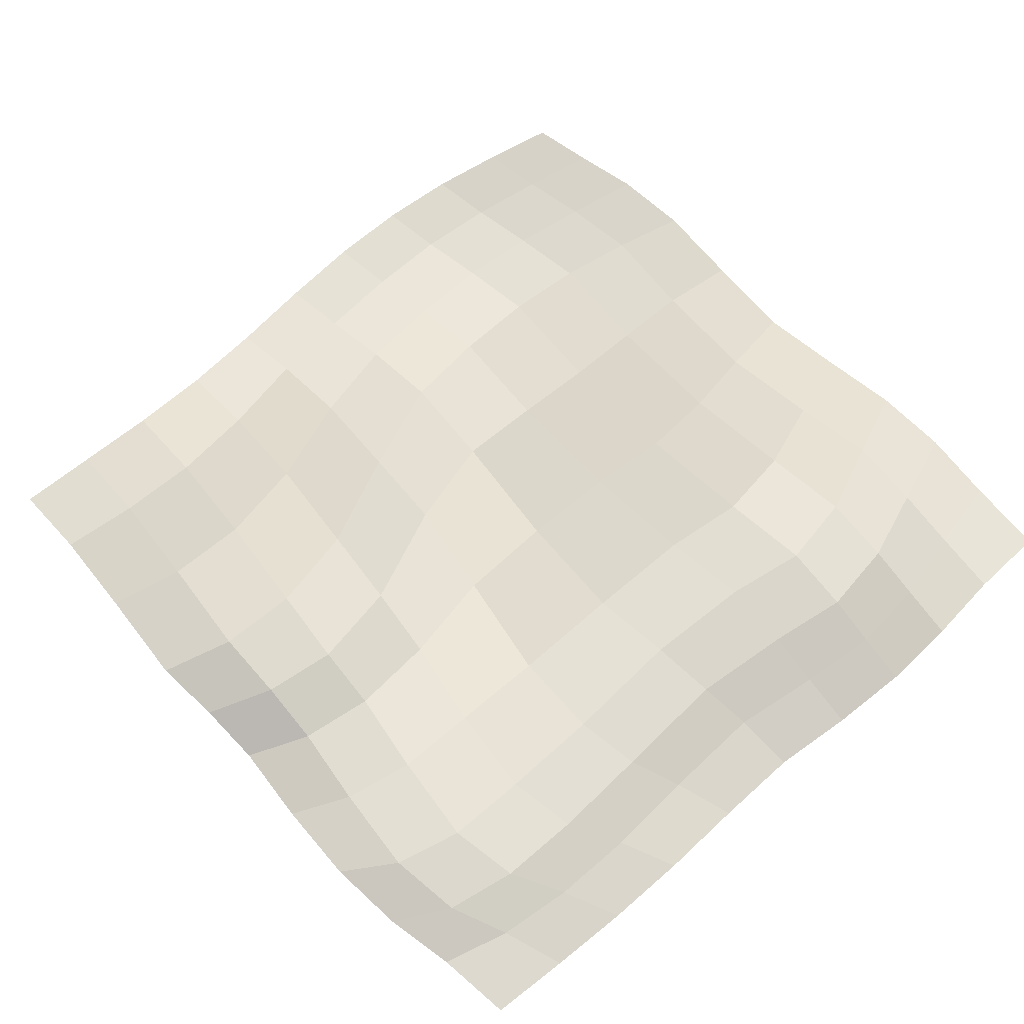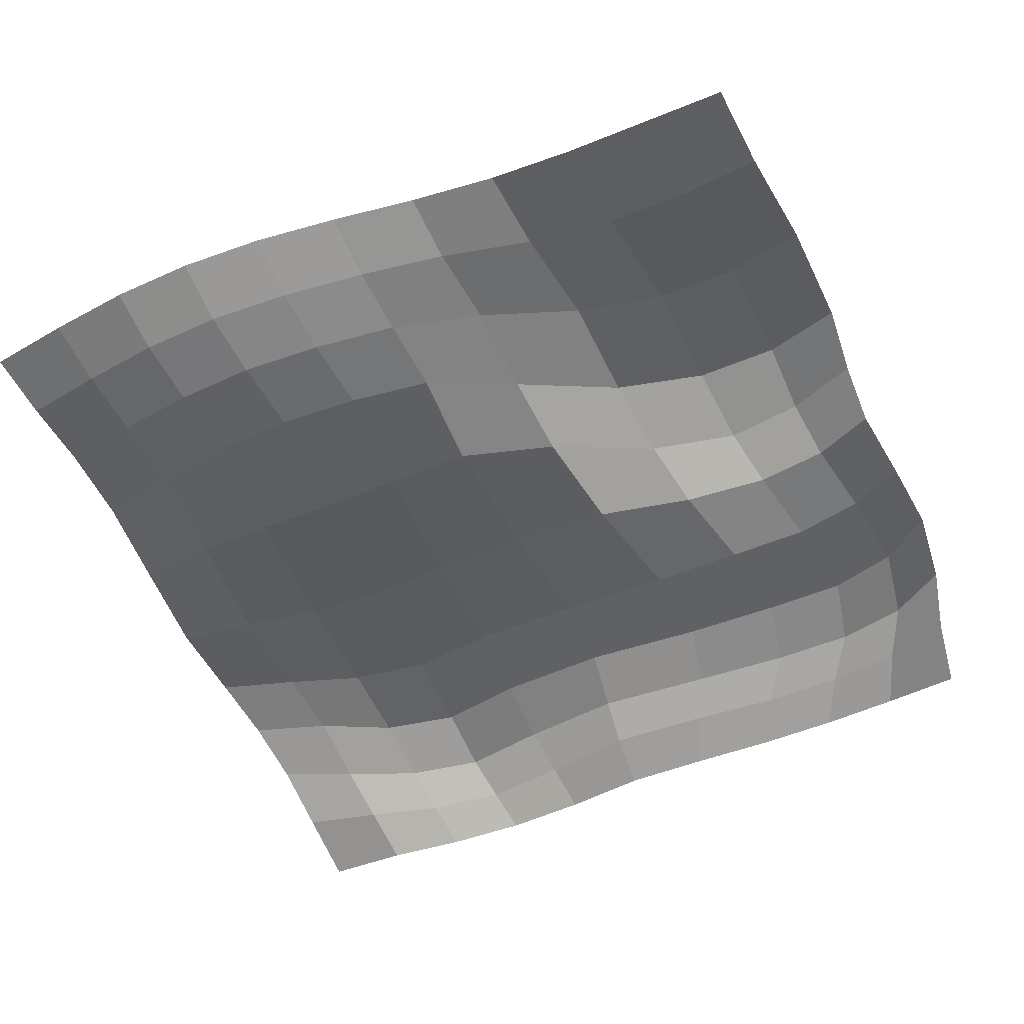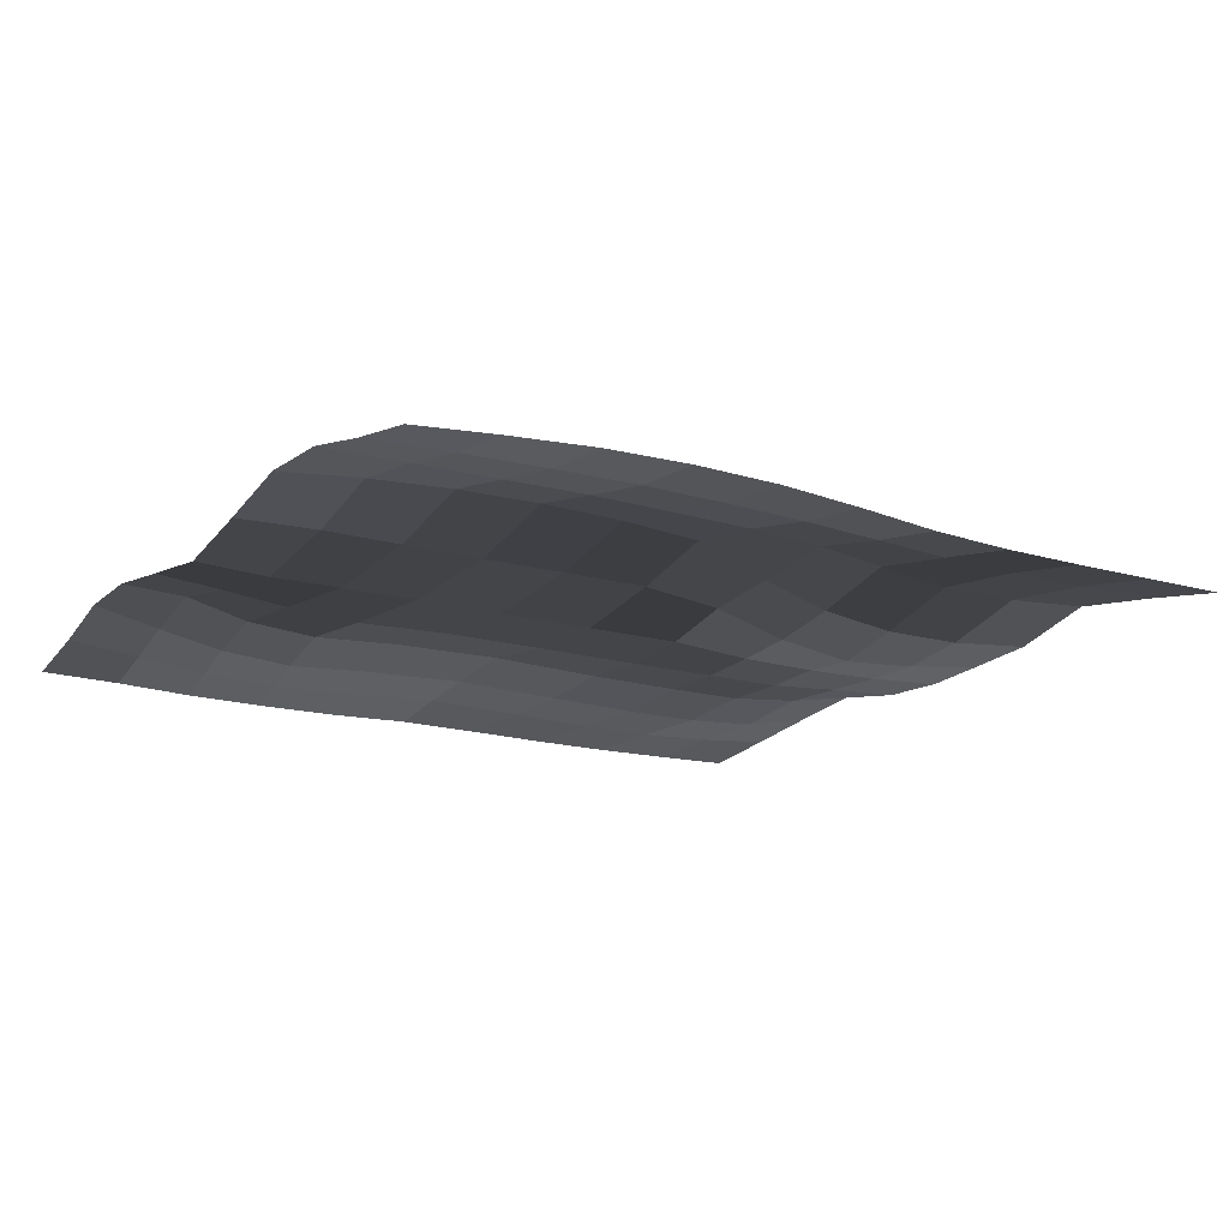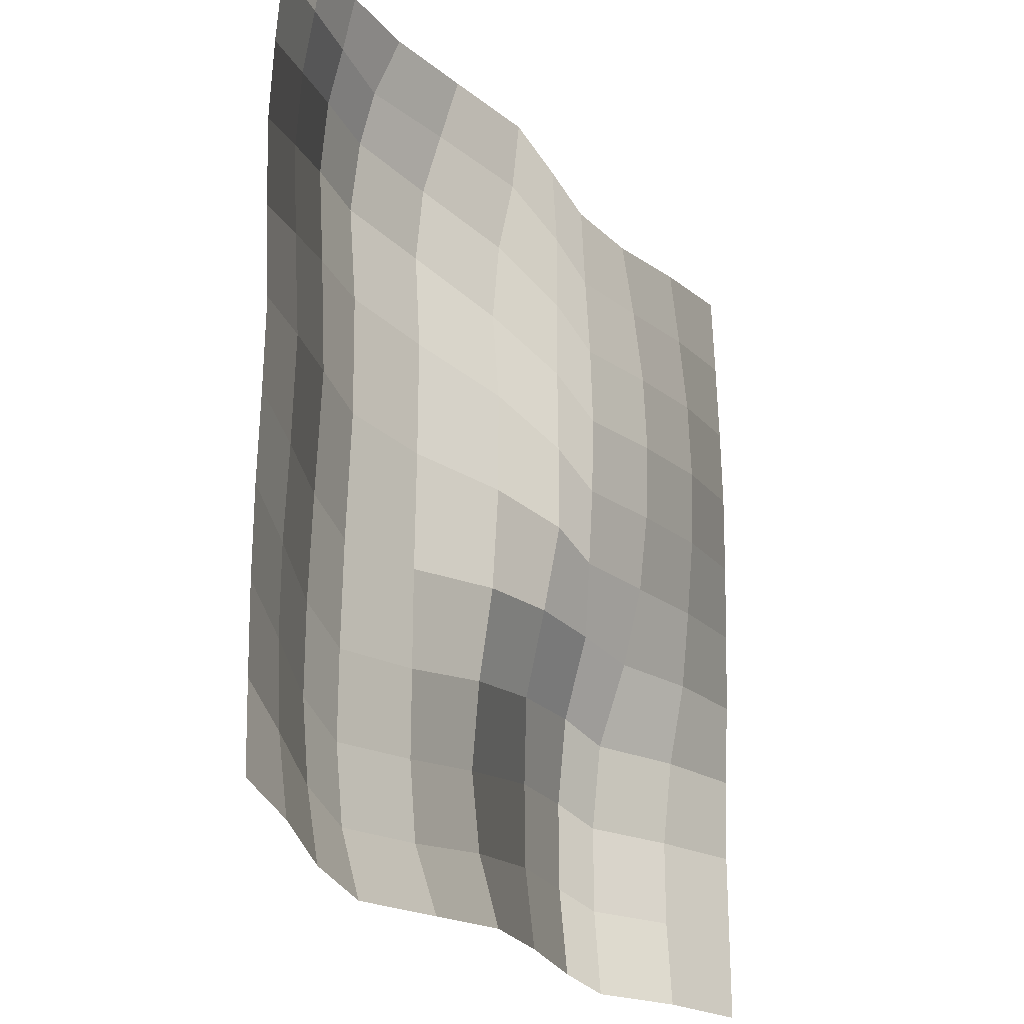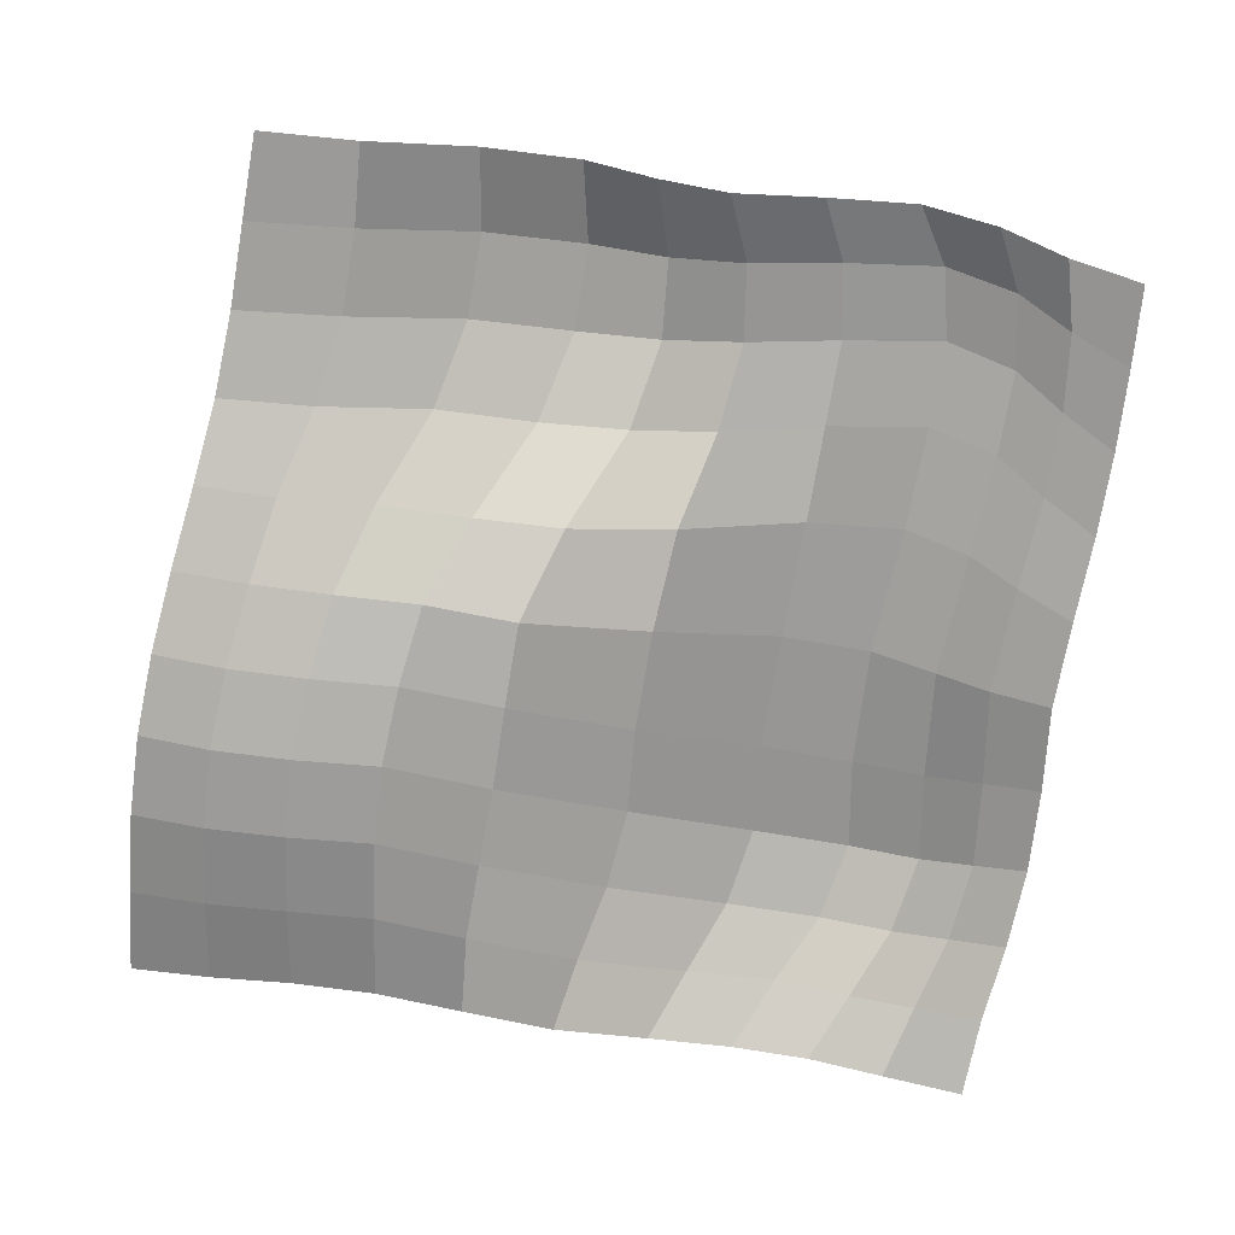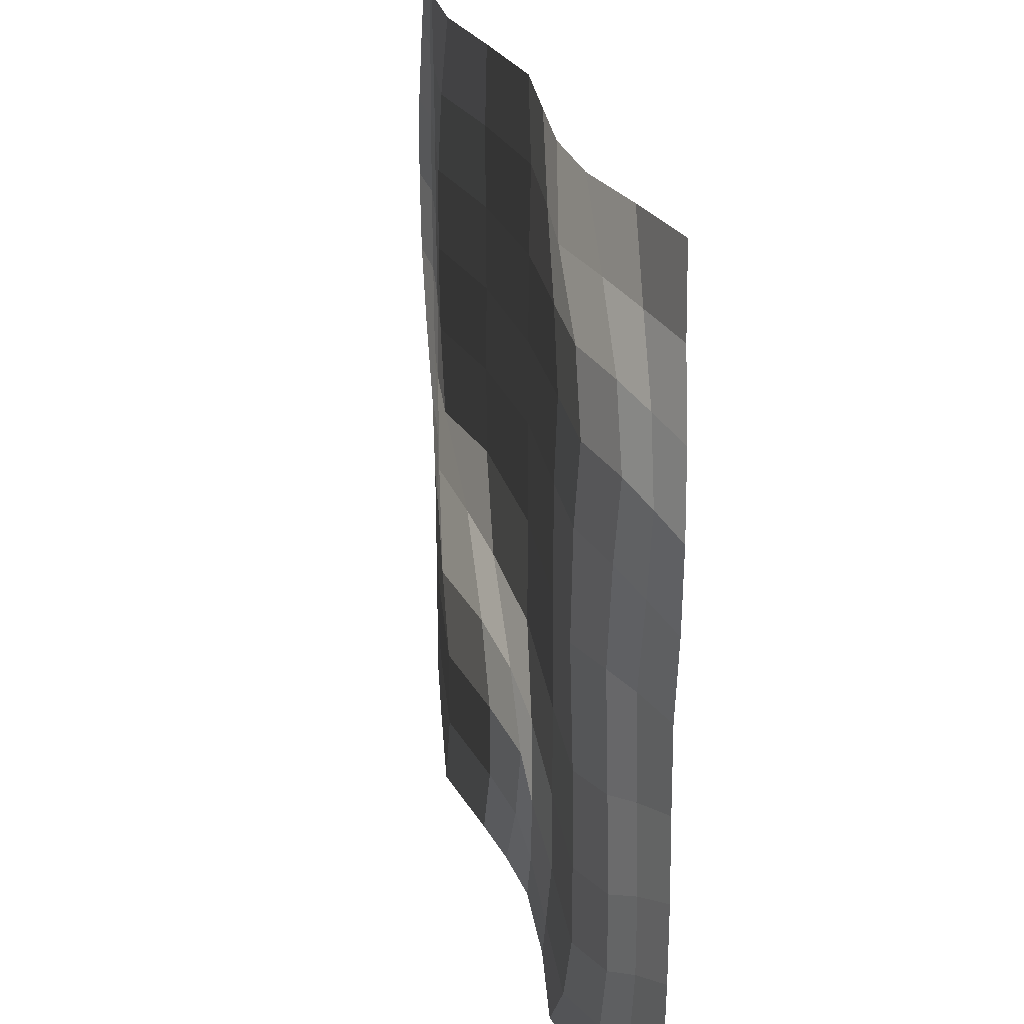
<metadata>
{"format":"obj","ext":"obj","renderer":"f3d","projection":"perspective","resolution":1024,"background":"white","views":[{"elev":58.8,"azim":-132.2,"up":"+Y"},{"elev":-55.4,"azim":113.1,"up":"+Y"},{"elev":-16.1,"azim":59.0,"up":"+Y"},{"elev":-25.7,"azim":-59.5,"up":"+Z"},{"elev":-74.9,"azim":170.3,"up":"+Y"},{"elev":26.6,"azim":-105.0,"up":"+Z"}]}
</metadata>
<code>
o Plane_Plane.001
v -3.9 0.3018 3.9
v 4.026 0.2917 3.943
v -3.901 0.3017 -3.901
v 3.9 0.3018 -3.9
v -3.146 0.4409 3.905
v -2.44 0.6024 3.919
v -1.696 0.6133 3.926
v -0.8769 0.4938 3.92
v 0.02796 0.3635 3.923
v 0.9058 0.4914 3.943
v 1.744 0.6315 3.963
v 2.546 0.585 3.971
v 3.304 0.4145 3.963
v 3.013 0.4813 -3.949
v 1.991 0.6774 -4.058
v 1.086 0.5112 -4.114
v 0.4233 0.454 -4.065
v -0.2199 0.4209 -4.054
v -1.045 0.5011 -4.149
v -1.9 0.6699 -4.218
v -2.605 0.5709 -4.149
v -3.224 0.4227 -3.997
v -3.94 0.2951 -3.157
v -3.968 0.2919 -2.403
v -3.968 0.2919 -1.623
v -3.94 0.2951 -0.8171
v -3.926 0.2973 0.004818
v -4 0.2903 0.7992
v -4.037 0.2929 1.586
v -4 0.2903 2.359
v -3.926 0.2973 3.125
v 4.13 0.3171 3.199
v 4.213 0.3361 2.447
v 4.244 0.3394 1.678
v 4.213 0.3361 0.8872
v 4.13 0.3171 0.07877
v 4.026 0.2917 -0.737
v 3.937 0.2952 -1.548
v 3.9 0.3018 -2.34
v 3.9 0.3018 -3.12
v -3.3 0.4147 3.155
v -3.473 0.3888 2.408
v -3.547 0.3752 1.642
v -3.473 0.3888 0.8478
v -3.361 0.4081 -0.02248
v -3.401 0.4015 -1.014
v -3.46 0.3921 -1.878
v -3.46 0.3921 -2.658
v -3.385 0.404 -3.369
v -2.693 0.5413 3.188
v -2.946 0.4932 2.457
v -3.055 0.471 1.697
v -2.946 0.4932 0.8964
v -2.856 0.5028 -0.08508
v -2.931 0.4953 -1.221
v -2.985 0.4871 -2.164
v -2.985 0.487 -2.944
v -2.867 0.5013 -3.614
v -1.987 0.6773 3.202
v -2.275 0.6177 2.478
v -2.406 0.6045 1.723
v -2.283 0.6173 0.9105
v -2.247 0.6238 -0.1616
v -2.325 0.6112 -1.342
v -2.35 0.6086 -2.3
v -2.35 0.6086 -3.08
v -2.205 0.6362 -3.724
v -1.124 0.5214 3.191
v -1.379 0.5347 2.459
v -1.489 0.5268 1.699
v -1.404 0.5299 0.8754
v -1.405 0.5294 -0.1878
v -1.426 0.5276 -1.272
v -1.425 0.5276 -2.164
v -1.425 0.5276 -2.944
v -1.307 0.544 -3.614
v -0.08067 0.3692 3.189
v -0.2324 0.4265 2.449
v -0.2999 0.4488 1.686
v -0.2325 0.4265 0.8859
v -0.2314 0.4262 -0.06066
v -0.2896 0.4475 -1.03
v -0.4864 0.4573 -1.964
v -0.5672 0.4723 -2.789
v -0.4698 0.4554 -3.478
v 0.9804 0.4903 3.203
v 0.975 0.4897 2.46
v 0.9634 0.489 1.696
v 0.9779 0.4904 0.9012
v 0.9804 0.4903 0.08174
v 0.7058 0.5007 -0.8548
v 0.2891 0.4475 -1.851
v 0.148 0.3871 -2.702
v 0.2159 0.4182 -3.418
v 1.873 0.6658 3.227
v 1.975 0.677 2.483
v 2.016 0.6772 1.716
v 1.975 0.677 0.9225
v 1.872 0.6658 0.1071
v 1.549 0.5394 -0.8022
v 1.105 0.5159 -1.769
v 0.9169 0.4903 -2.633
v 0.9225 0.4899 -3.408
v 2.684 0.5432 3.238
v 2.796 0.5111 2.496
v 2.842 0.5043 1.732
v 2.796 0.5111 0.9364
v 2.684 0.5432 0.118
v 2.429 0.6035 -0.7613
v 2.042 0.6754 -1.7
v 1.866 0.6643 -2.554
v 1.866 0.6643 -3.334
v 3.433 0.3969 3.227
v 3.536 0.3769 2.483
v 3.576 0.3706 1.716
v 3.536 0.3769 0.9225
v 3.433 0.3969 0.1071
v 3.296 0.4144 -0.7206
v 3.077 0.4638 -1.587
v 2.952 0.4923 -2.416
v 2.951 0.4921 -3.197
f 121 40 4 14
f 23 49 22 3
f 49 58 21 22
f 58 67 20 21
f 67 76 19 20
f 76 85 18 19
f 85 94 17 18
f 94 103 16 17
f 103 112 15 16
f 112 121 14 15
f 12 13 113 104
f 104 113 114 105
f 105 114 115 106
f 106 115 116 107
f 107 116 117 108
f 108 117 118 109
f 109 118 119 110
f 110 119 120 111
f 111 120 121 112
f 11 12 104 95
f 95 104 105 96
f 96 105 106 97
f 97 106 107 98
f 98 107 108 99
f 99 108 109 100
f 100 109 110 101
f 101 110 111 102
f 102 111 112 103
f 10 11 95 86
f 86 95 96 87
f 87 96 97 88
f 88 97 98 89
f 89 98 99 90
f 90 99 100 91
f 91 100 101 92
f 92 101 102 93
f 93 102 103 94
f 9 10 86 77
f 77 86 87 78
f 78 87 88 79
f 79 88 89 80
f 80 89 90 81
f 81 90 91 82
f 82 91 92 83
f 83 92 93 84
f 84 93 94 85
f 8 9 77 68
f 68 77 78 69
f 69 78 79 70
f 70 79 80 71
f 71 80 81 72
f 72 81 82 73
f 73 82 83 74
f 74 83 84 75
f 75 84 85 76
f 7 8 68 59
f 59 68 69 60
f 60 69 70 61
f 61 70 71 62
f 62 71 72 63
f 63 72 73 64
f 64 73 74 65
f 65 74 75 66
f 66 75 76 67
f 6 7 59 50
f 50 59 60 51
f 51 60 61 52
f 52 61 62 53
f 53 62 63 54
f 54 63 64 55
f 55 64 65 56
f 56 65 66 57
f 57 66 67 58
f 5 6 50 41
f 41 50 51 42
f 42 51 52 43
f 43 52 53 44
f 44 53 54 45
f 45 54 55 46
f 46 55 56 47
f 47 56 57 48
f 48 57 58 49
f 1 5 41 31
f 31 41 42 30
f 30 42 43 29
f 29 43 44 28
f 28 44 45 27
f 27 45 46 26
f 26 46 47 25
f 25 47 48 24
f 24 48 49 23
f 13 2 32 113
f 113 32 33 114
f 114 33 34 115
f 115 34 35 116
f 116 35 36 117
f 117 36 37 118
f 118 37 38 119
f 119 38 39 120
f 120 39 40 121

</code>
